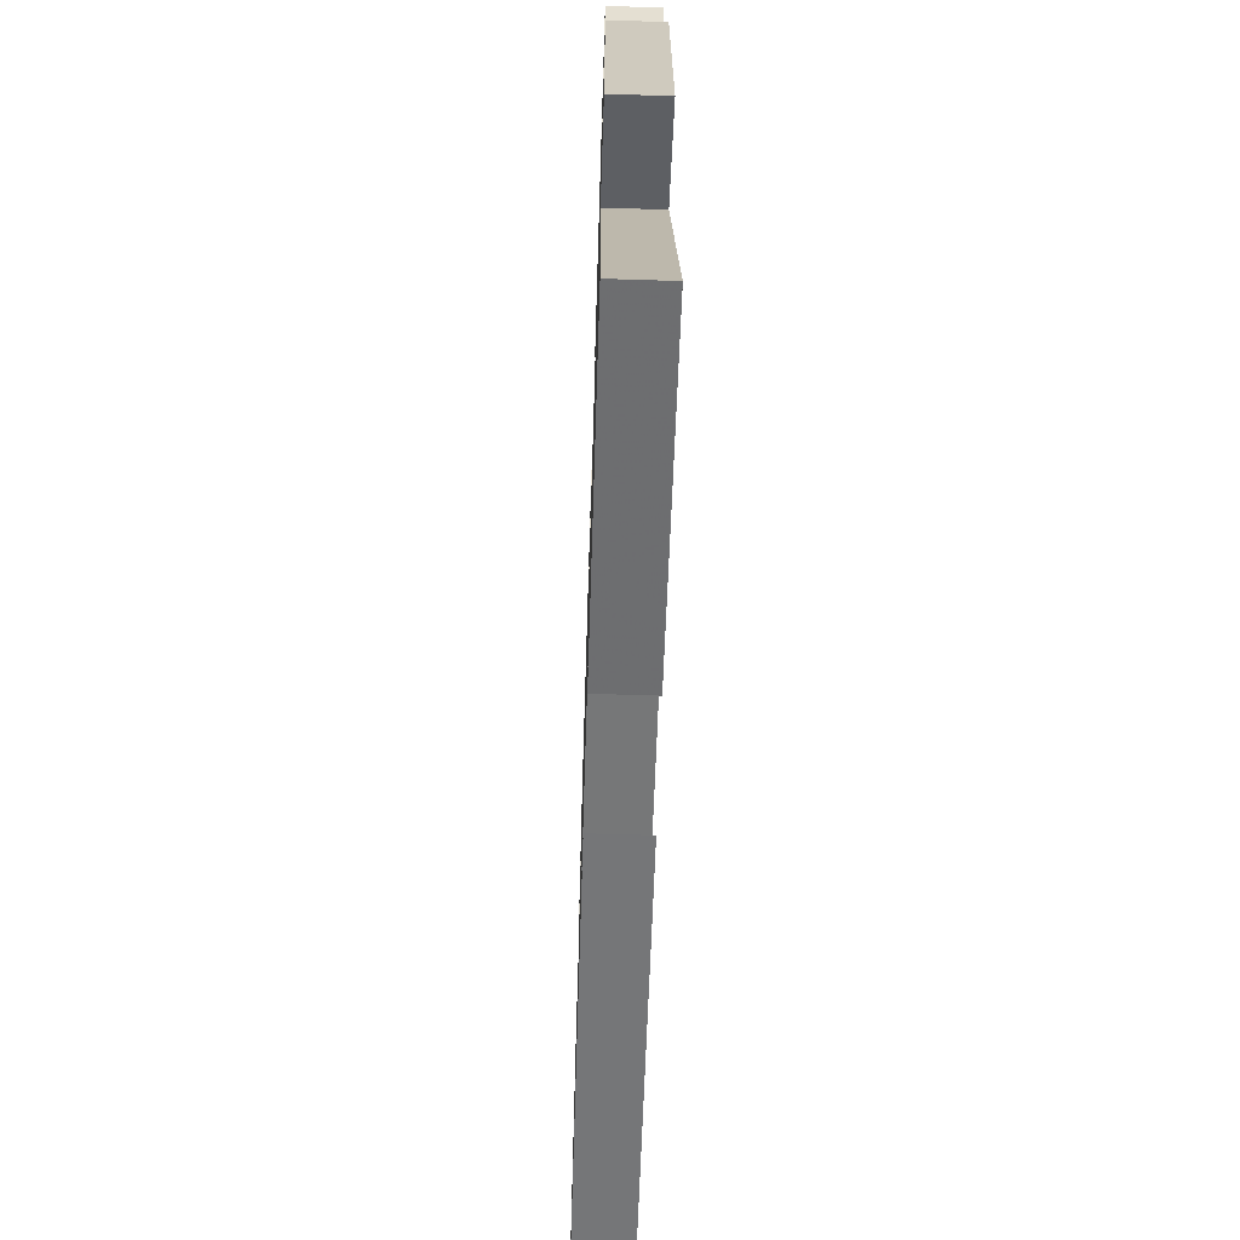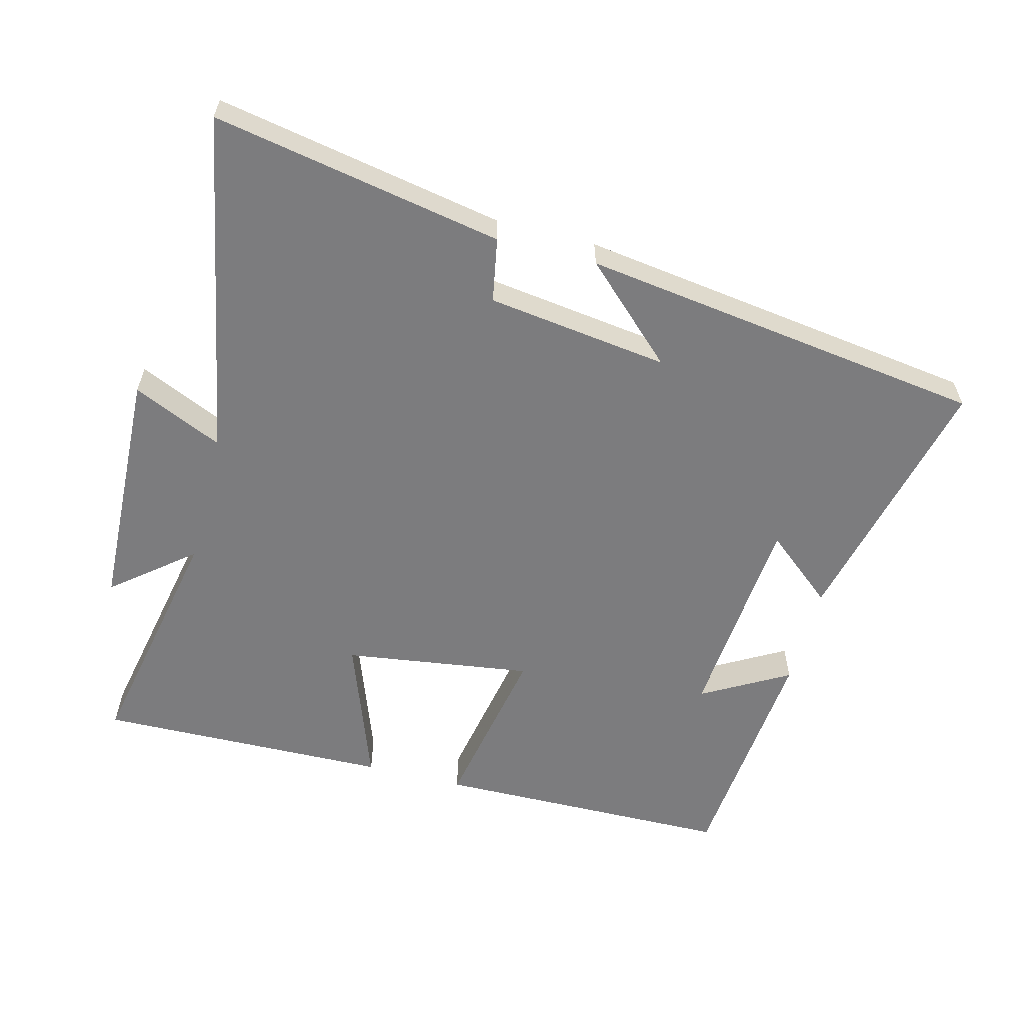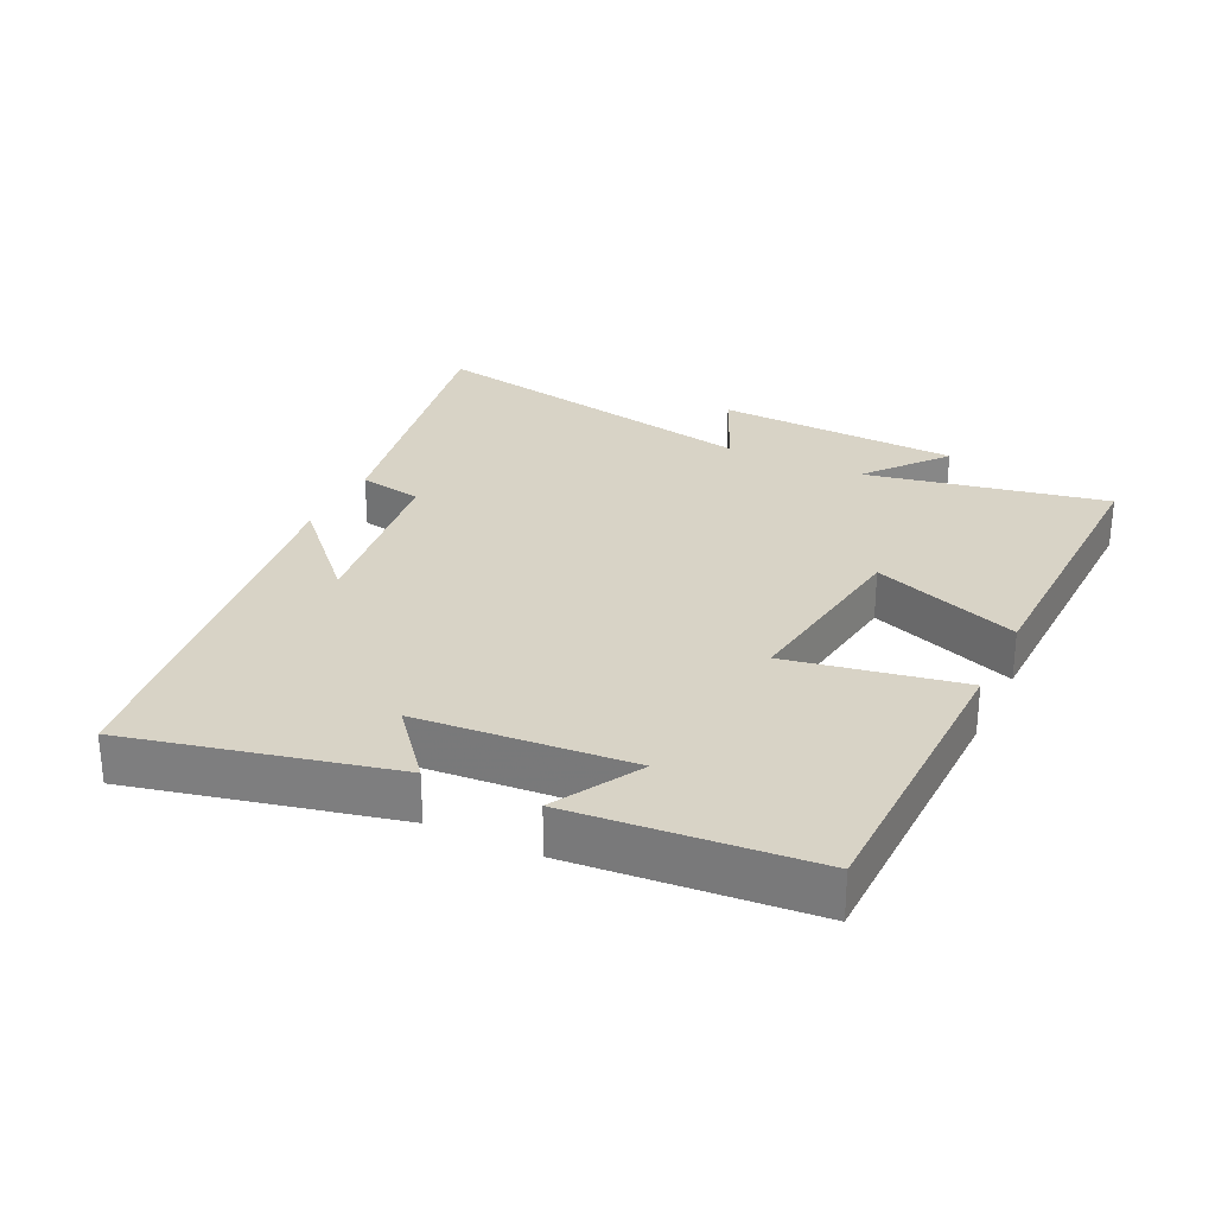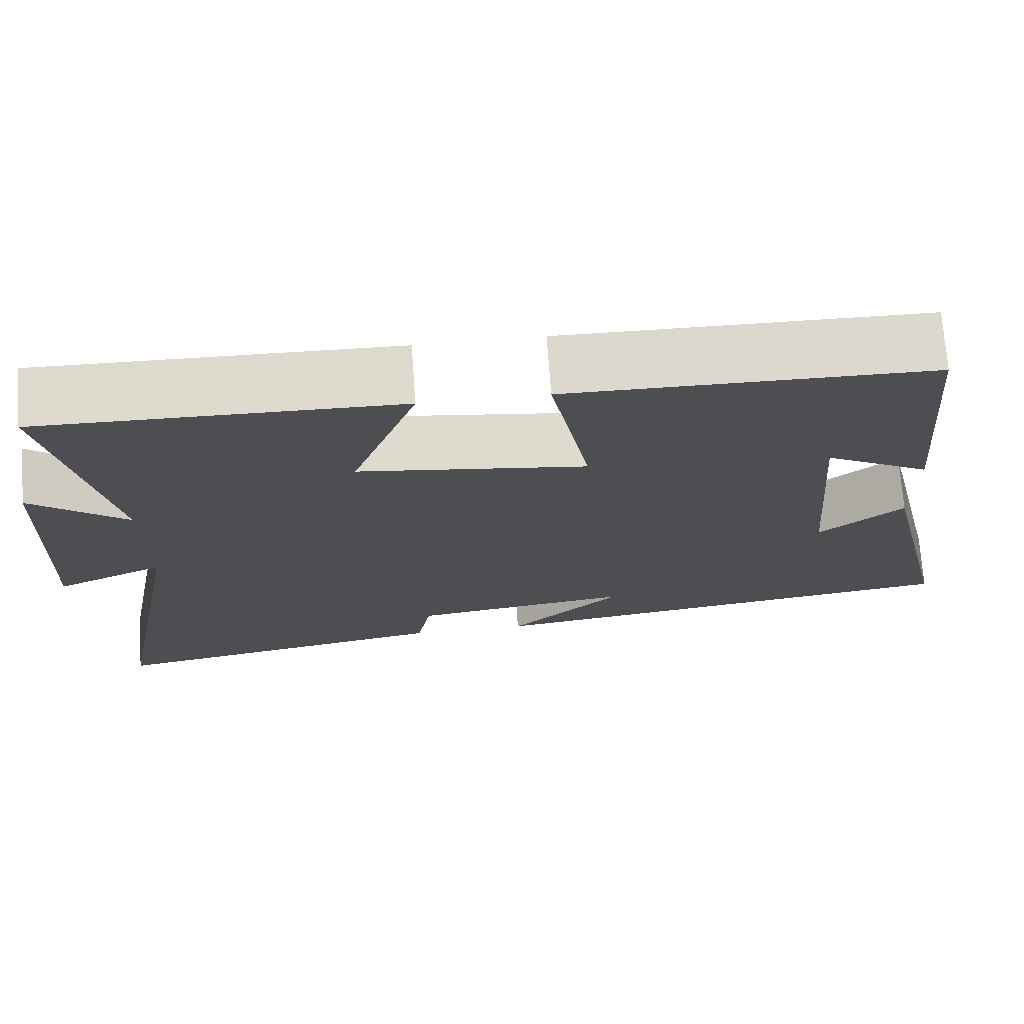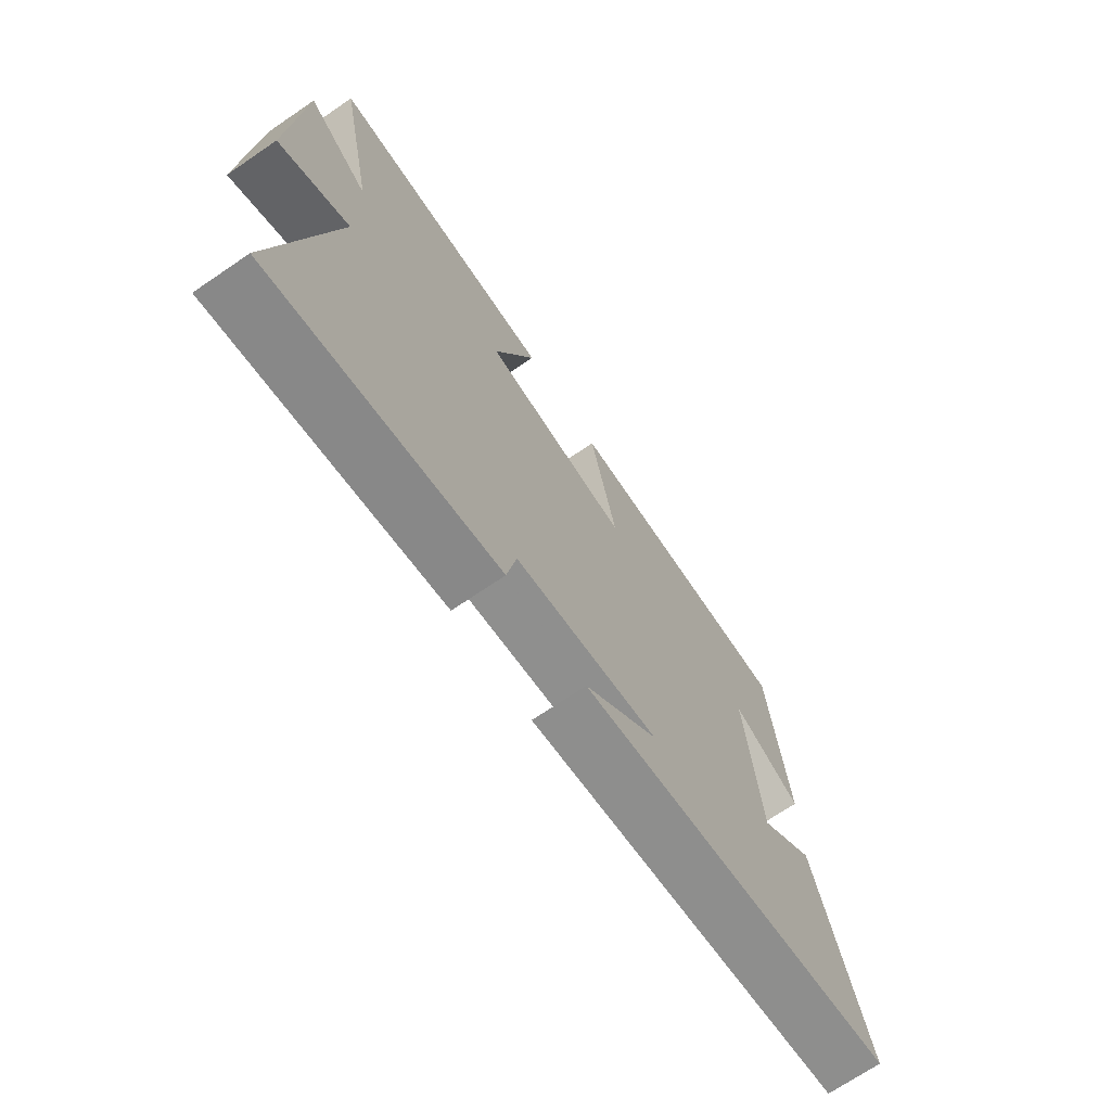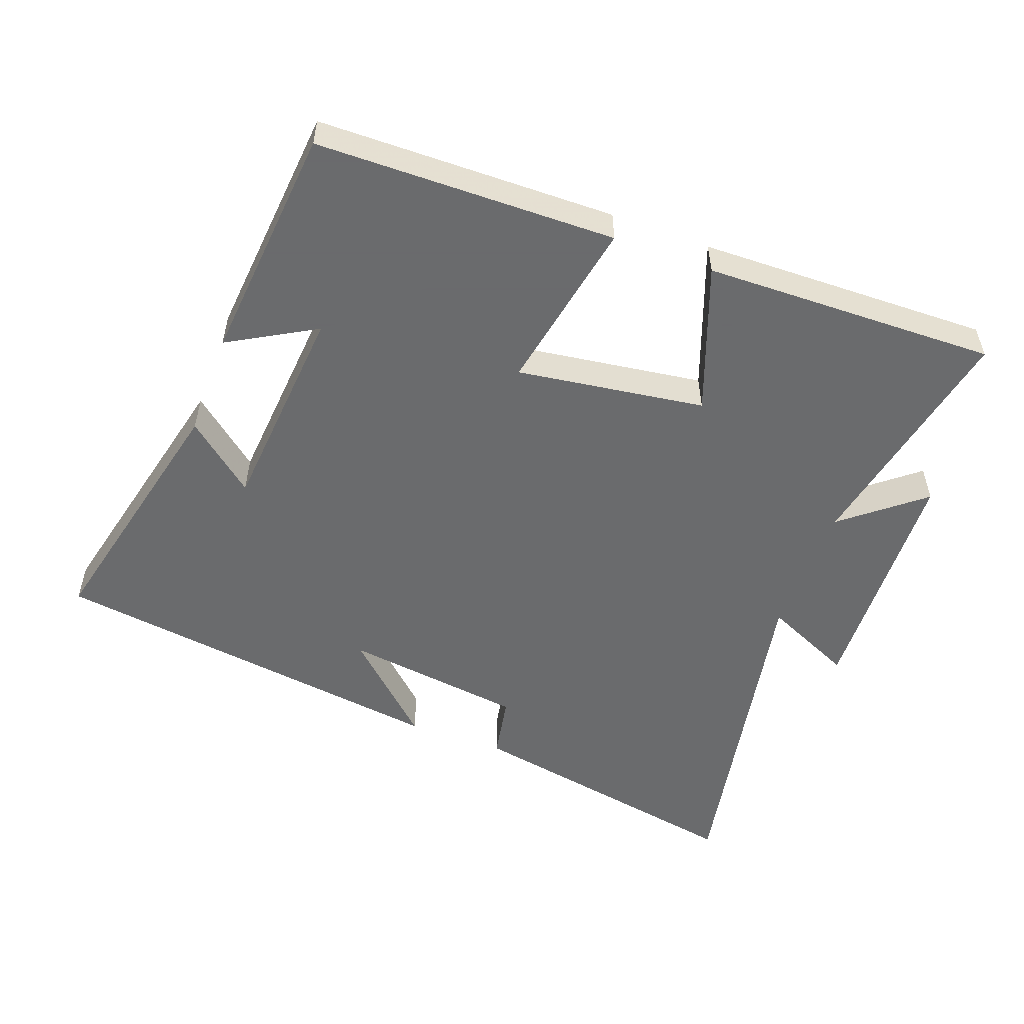
<metadata>
{"format":"obj","ext":"obj","renderer":"f3d","projection":"perspective","resolution":1024,"background":"white","views":[{"elev":-64.6,"azim":88.2,"up":"+Z"},{"elev":-58.9,"azim":165.4,"up":"+Y"},{"elev":28.2,"azim":-64.2,"up":"+Y"},{"elev":72.4,"azim":175.9,"up":"+Z"},{"elev":-71.0,"azim":124.2,"up":"+Z"},{"elev":-53.2,"azim":-20.3,"up":"+Y"}]}
</metadata>
<code>
v -0.468 0.07 0.493
v -0.02 0.07 0.5
v -0.069 0.07 0.239
v 0.213 0.07 0.279
v 0.132 0.07 0.5
v 0.572 0.07 0.51
v 0.5 0.07 0.149
v 0.619 0.07 0.246
v 0.635 0.07 -0.122
v 0.5 0.07 -0.061
v 0.599 0.07 -0.58
v 0.165 0.07 -0.5
v 0.147 0.07 -0.404
v -0.125 0.07 -0.368
v 0.015 0.07 -0.5
v -0.592 0.07 -0.417
v -0.5 0.07 -0.025
v -0.396 0.07 -0.111
v -0.37 0.07 0.209
v -0.5 0.07 0.135
v -0.468 0 0.493
v -0.02 0 0.5
v -0.069 0 0.239
v 0.213 0 0.279
v 0.132 0 0.5
v 0.572 0 0.51
v 0.5 0 0.149
v 0.619 0 0.246
v 0.635 0 -0.122
v 0.5 0 -0.061
v 0.599 0 -0.58
v 0.165 0 -0.5
v 0.147 0 -0.404
v -0.125 0 -0.368
v 0.015 0 -0.5
v -0.592 0 -0.417
v -0.5 0 -0.025
v -0.396 0 -0.111
v -0.37 0 0.209
v -0.5 0 0.135
f 19 20 1 2
f 18 19 2 3
f 16 17 18
f 16 18 3 4
f 14 15 16
f 14 16 4
f 13 14 4
f 10 11 12 13
f 10 13 4
f 7 8 9 10
f 7 10 4 5
f 5 6 7
f 22 21 40 39
f 23 22 39 38
f 38 37 36
f 24 23 38 36
f 36 35 34
f 24 36 34
f 24 34 33
f 33 32 31 30
f 24 33 30
f 30 29 28 27
f 25 24 30 27
f 27 26 25
f 1 21 22 2
f 2 22 23 3
f 3 23 24 4
f 4 24 25 5
f 5 25 26 6
f 6 26 27 7
f 7 27 28 8
f 8 28 29 9
f 9 29 30 10
f 10 30 31 11
f 11 31 32 12
f 12 32 33 13
f 13 33 34 14
f 14 34 35 15
f 15 35 36 16
f 16 36 37 17
f 17 37 38 18
f 18 38 39 19
f 19 39 40 20
f 20 40 21 1

</code>
